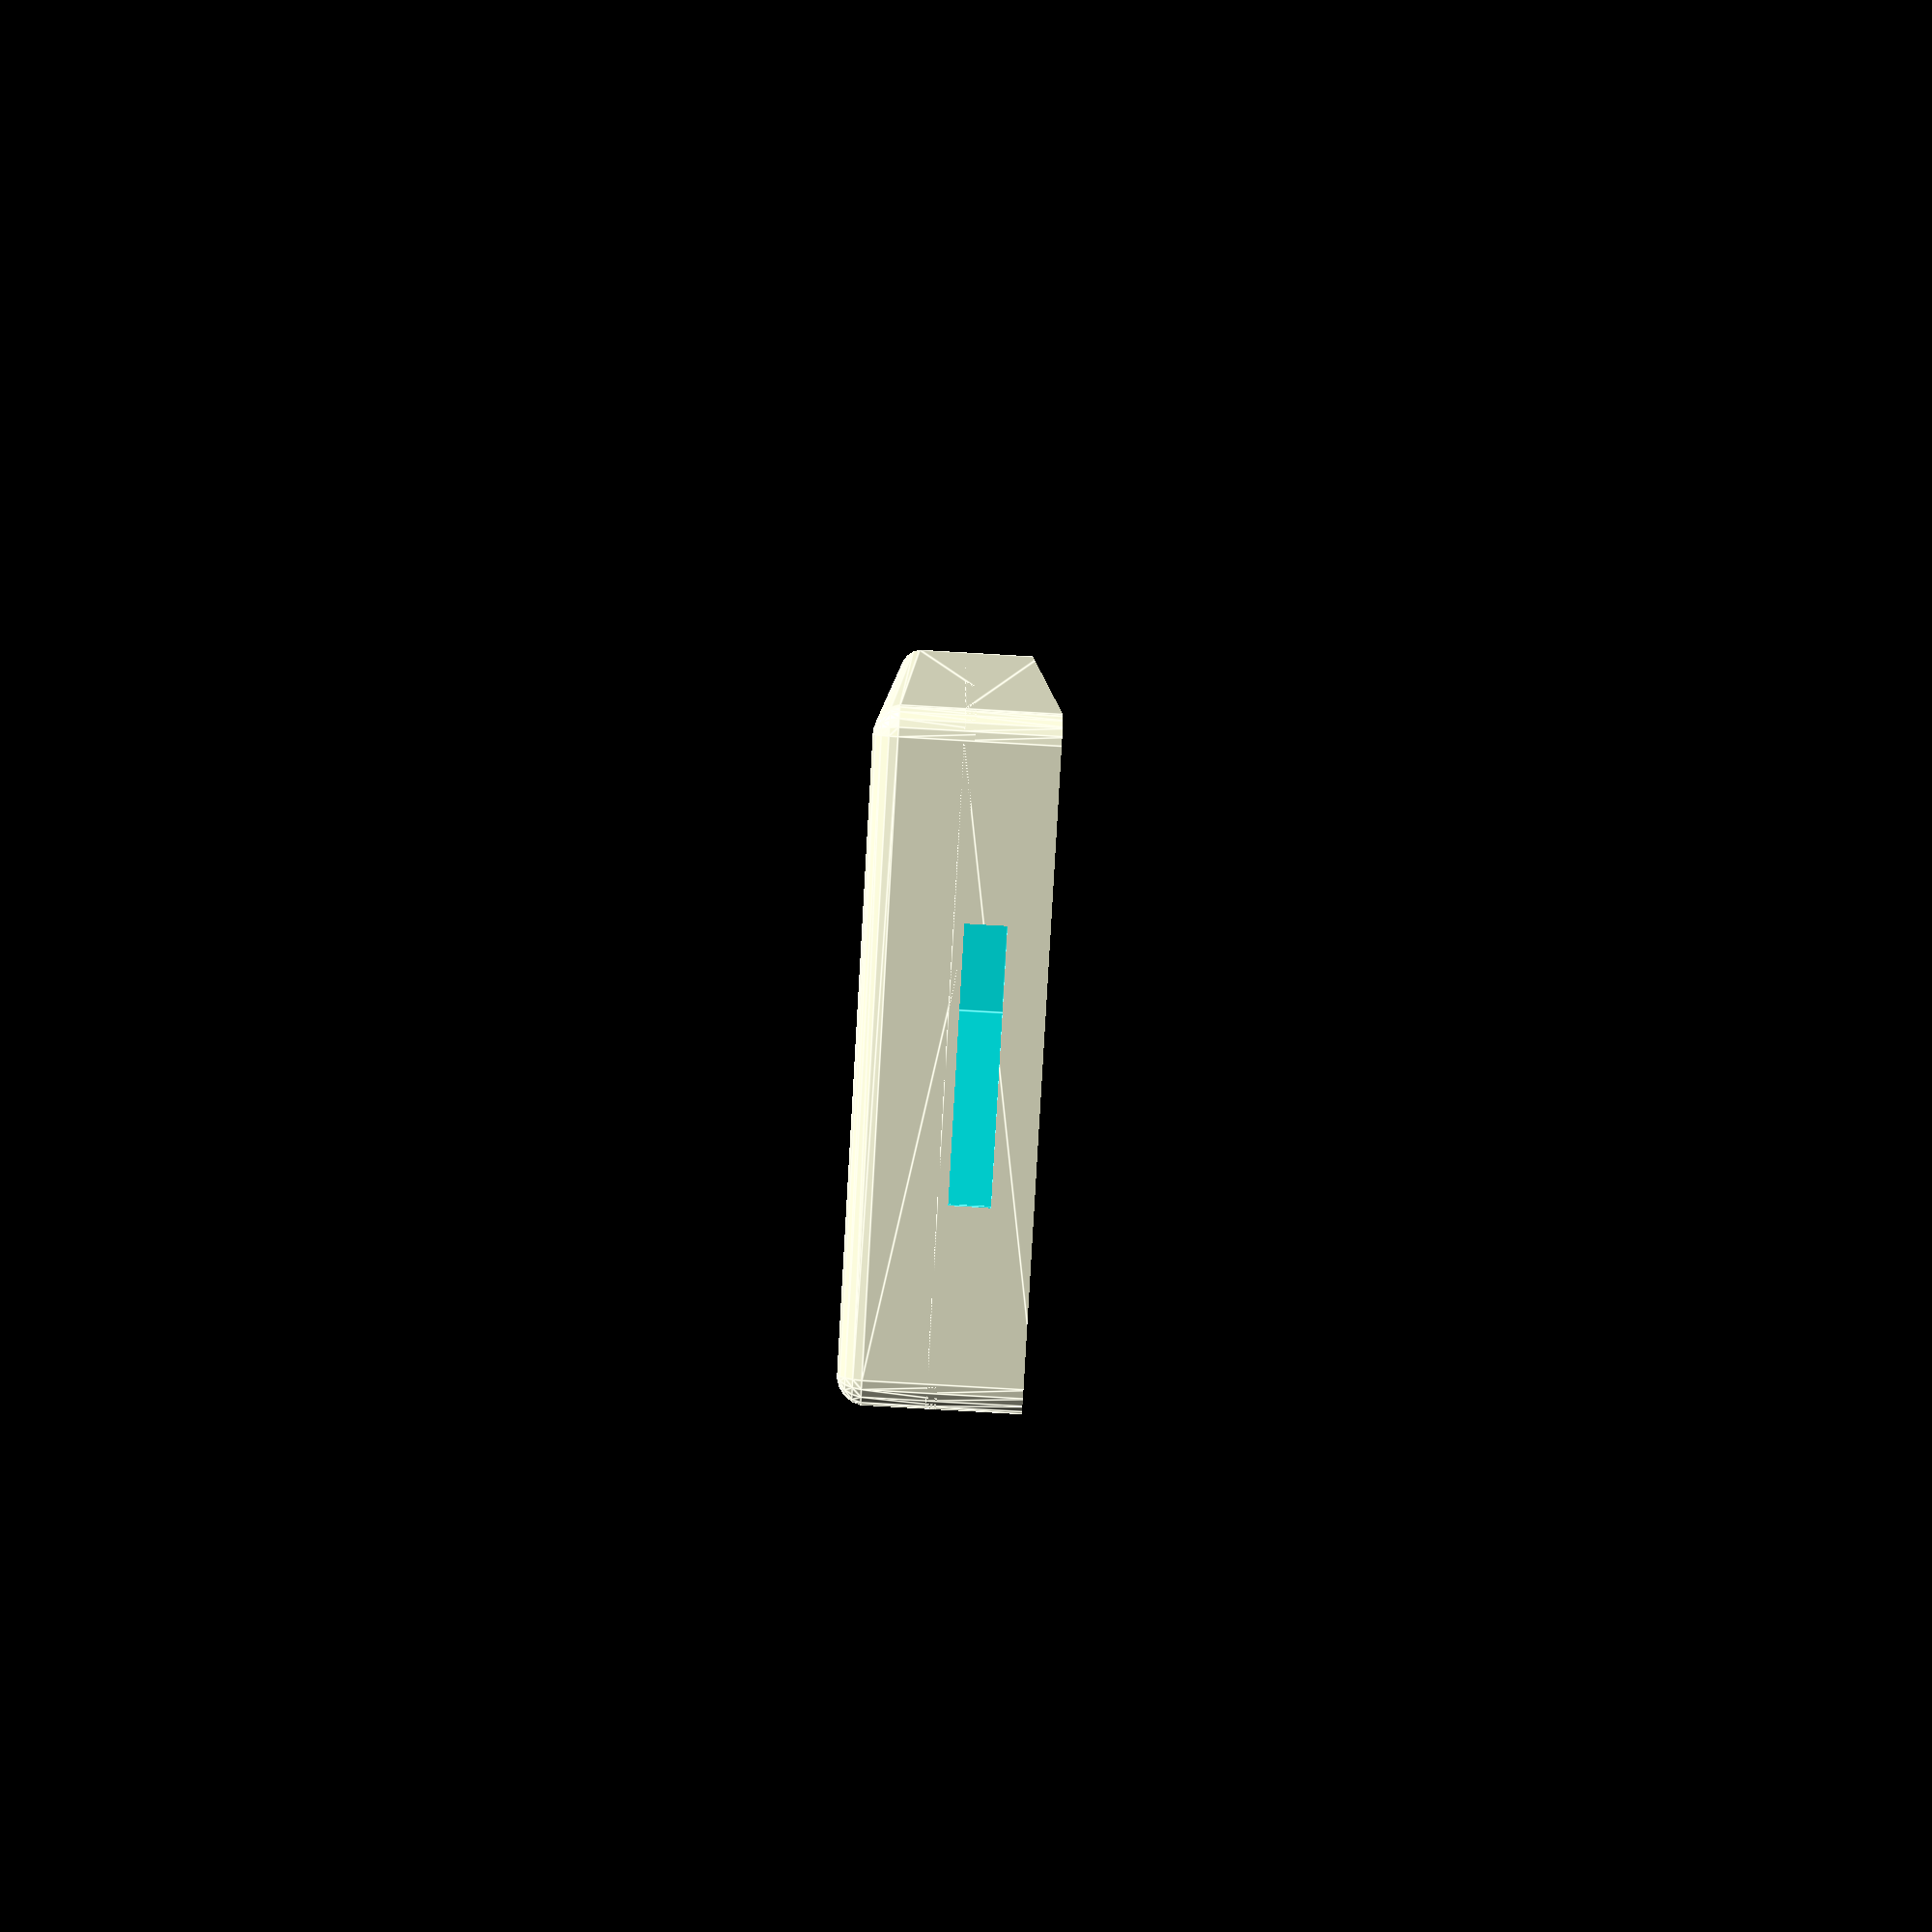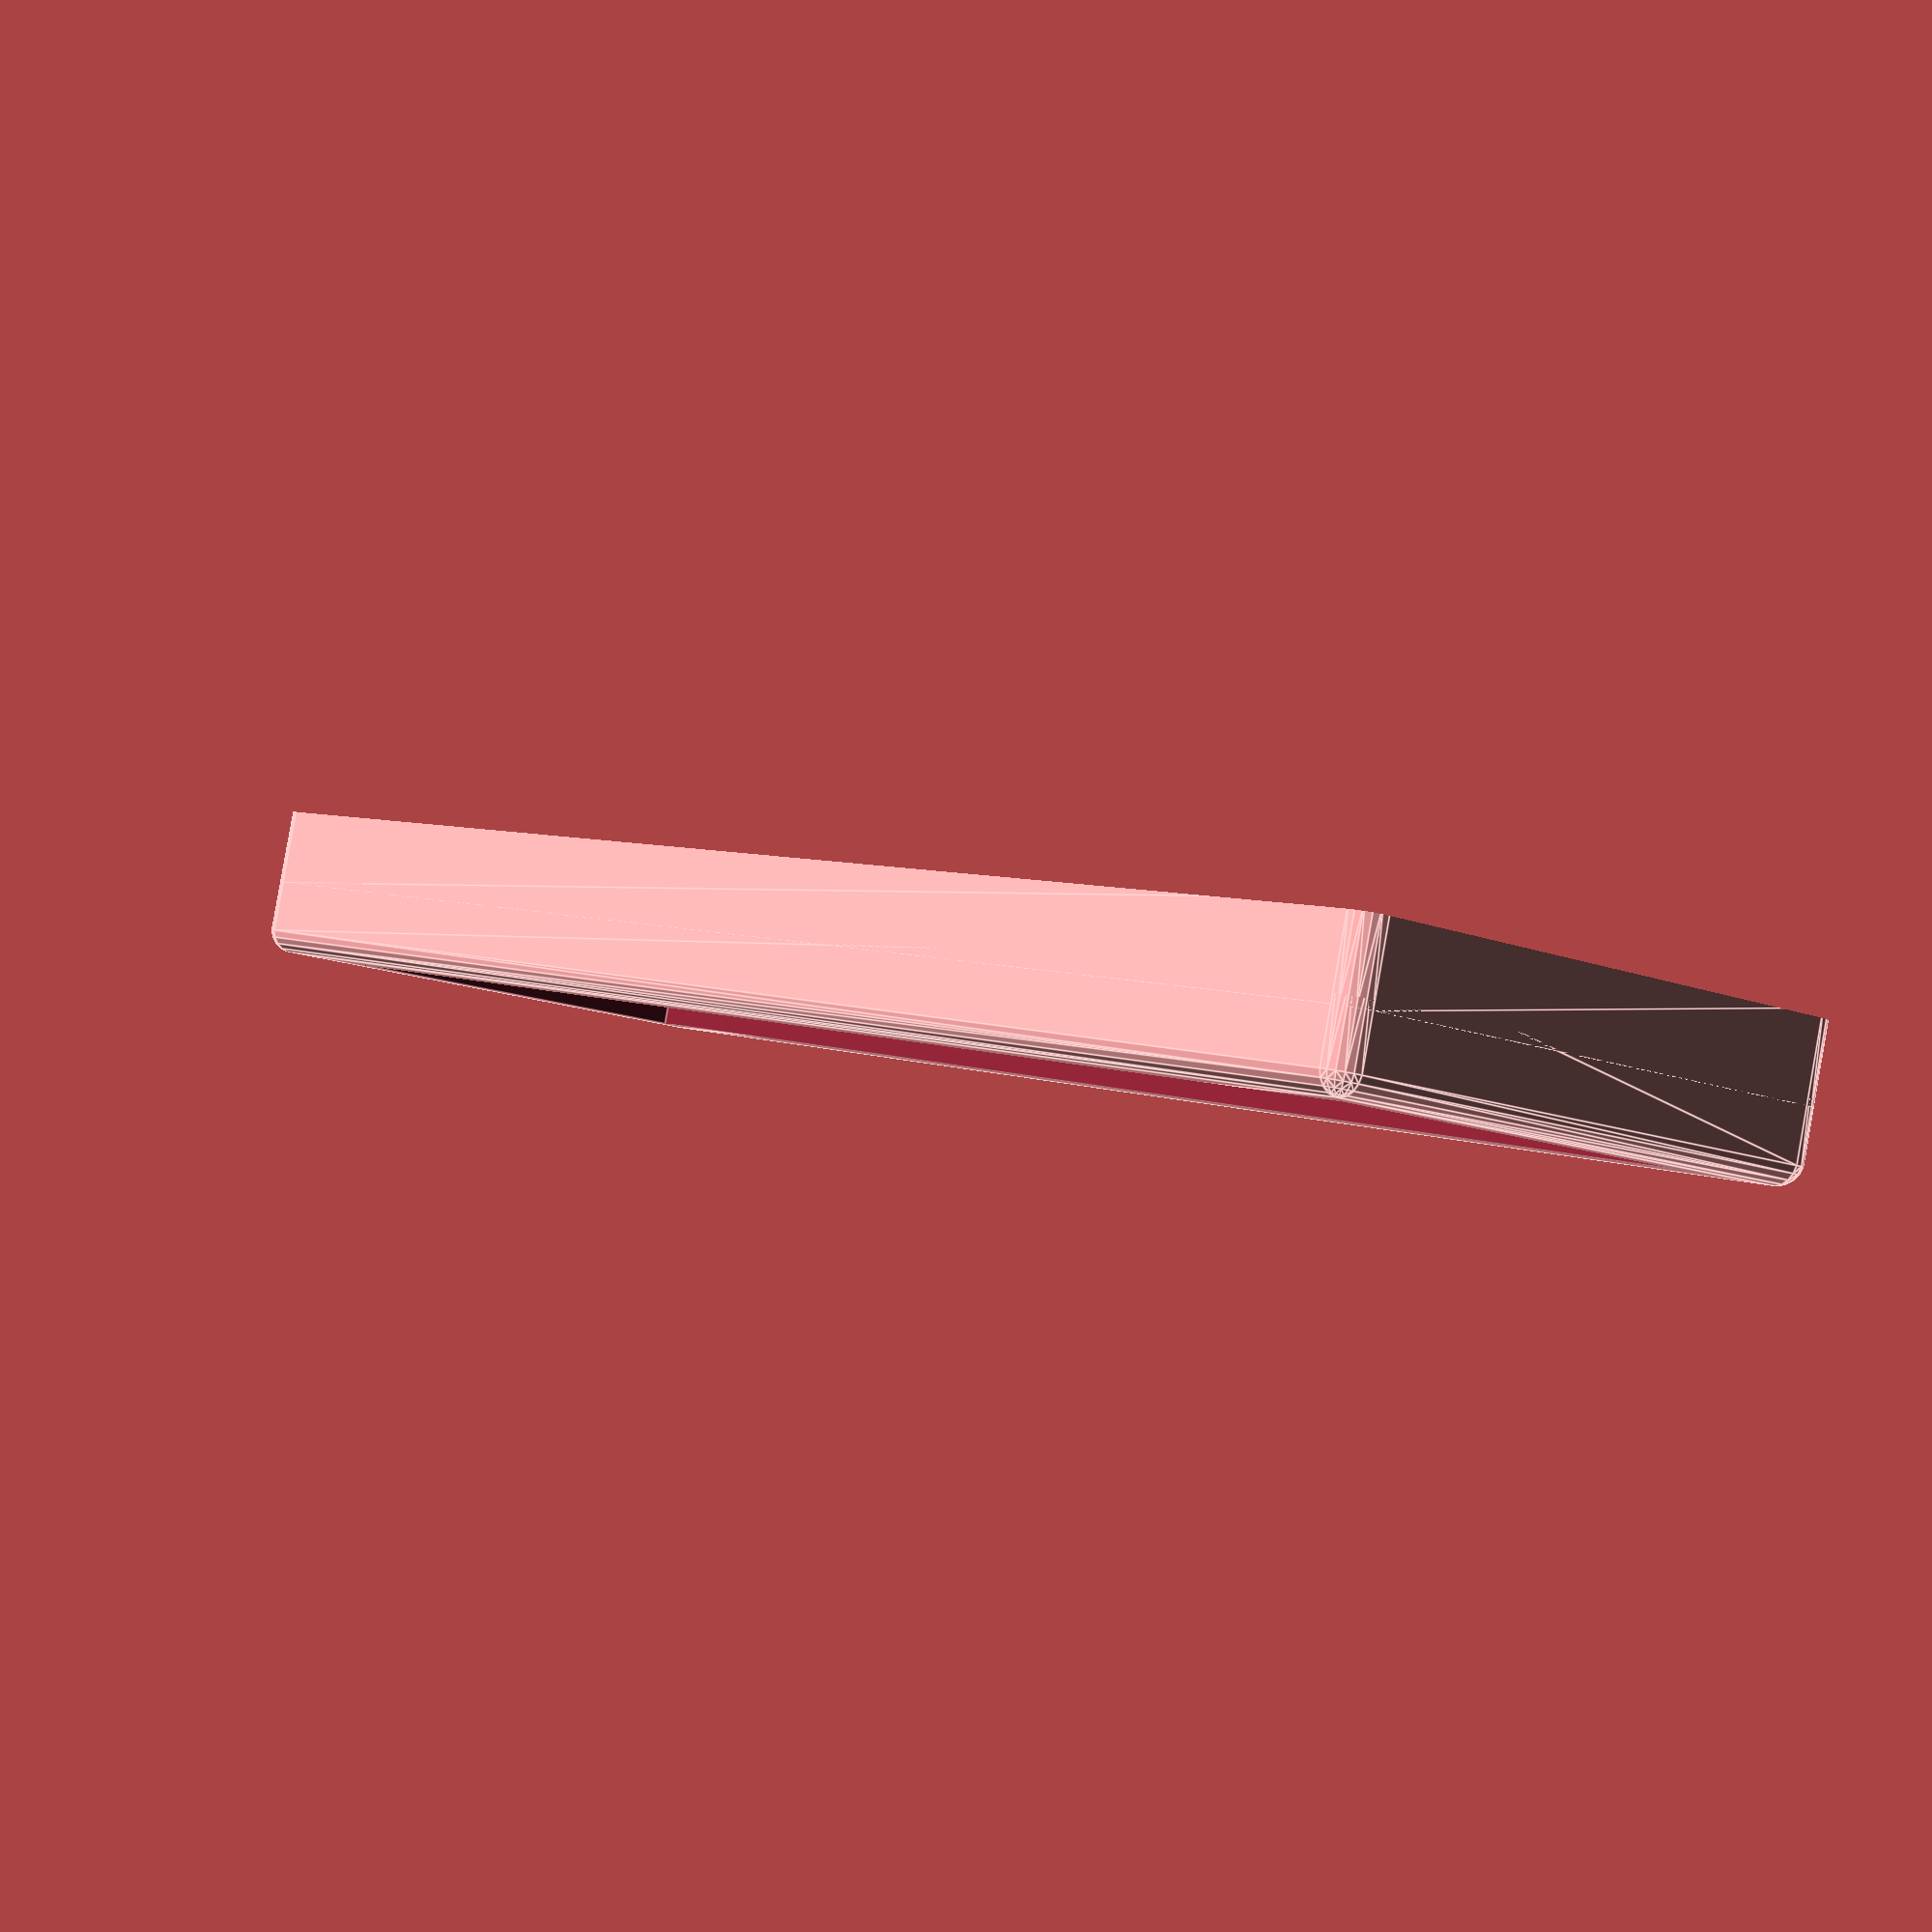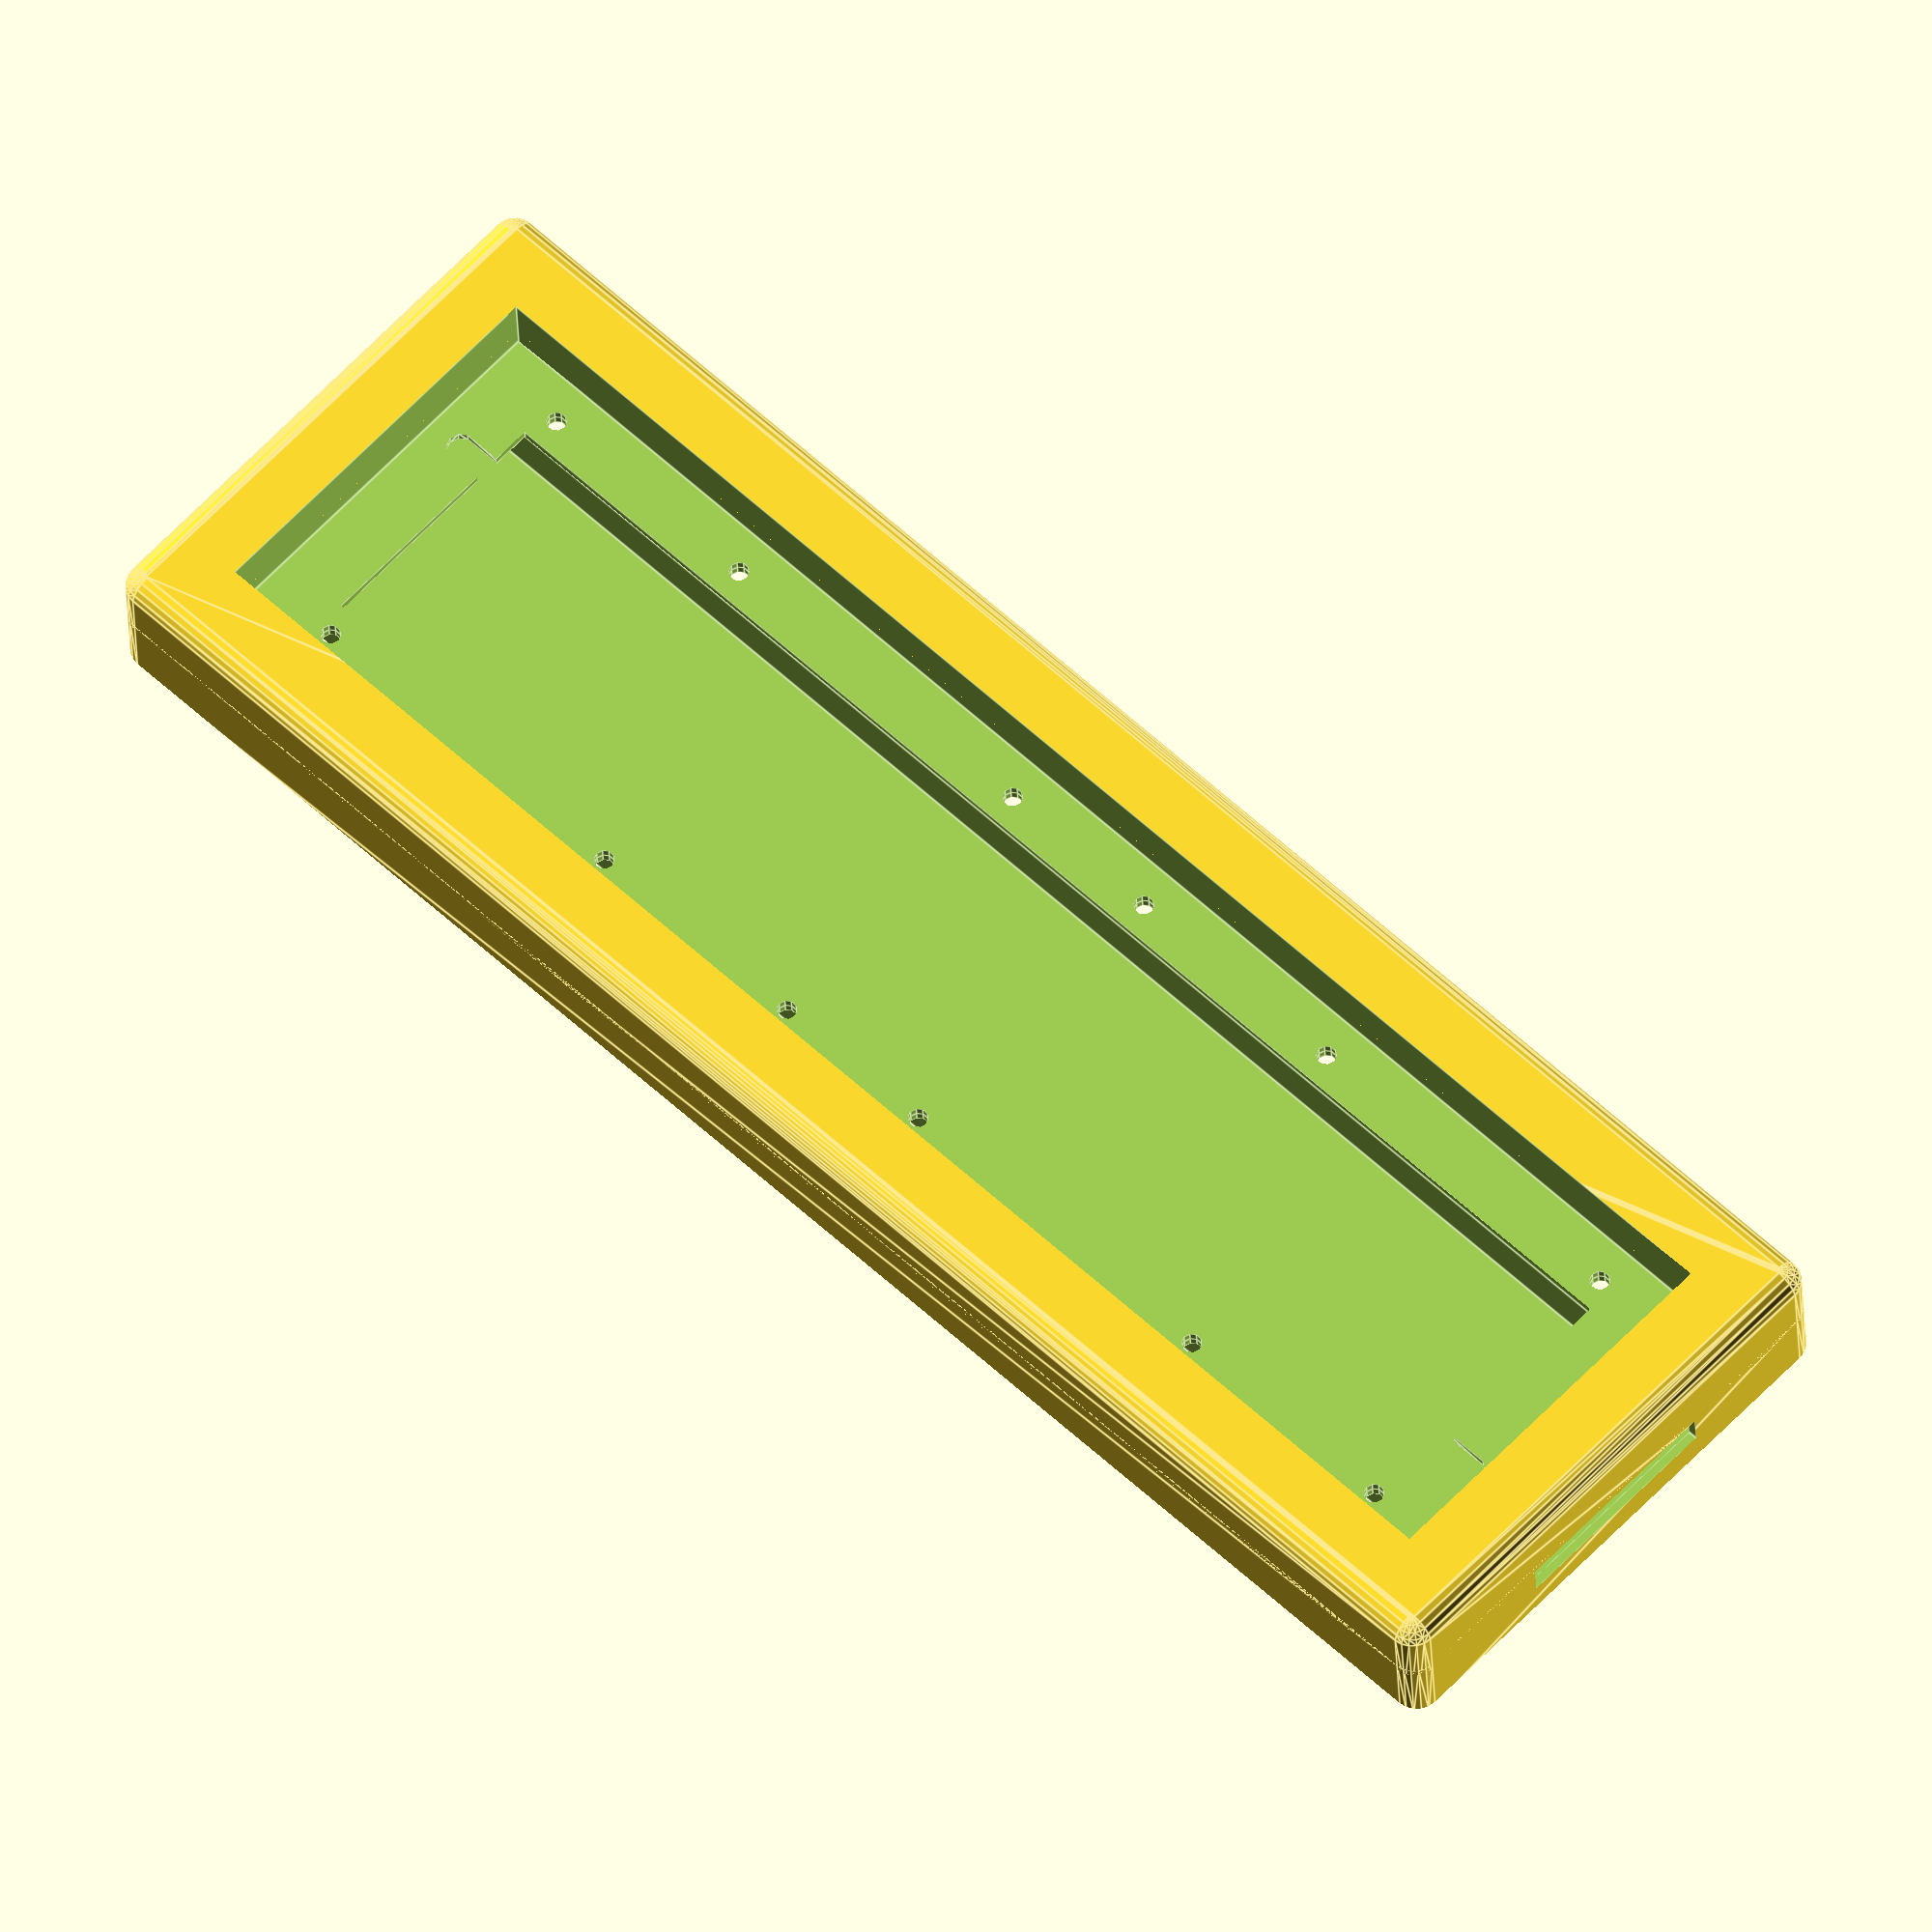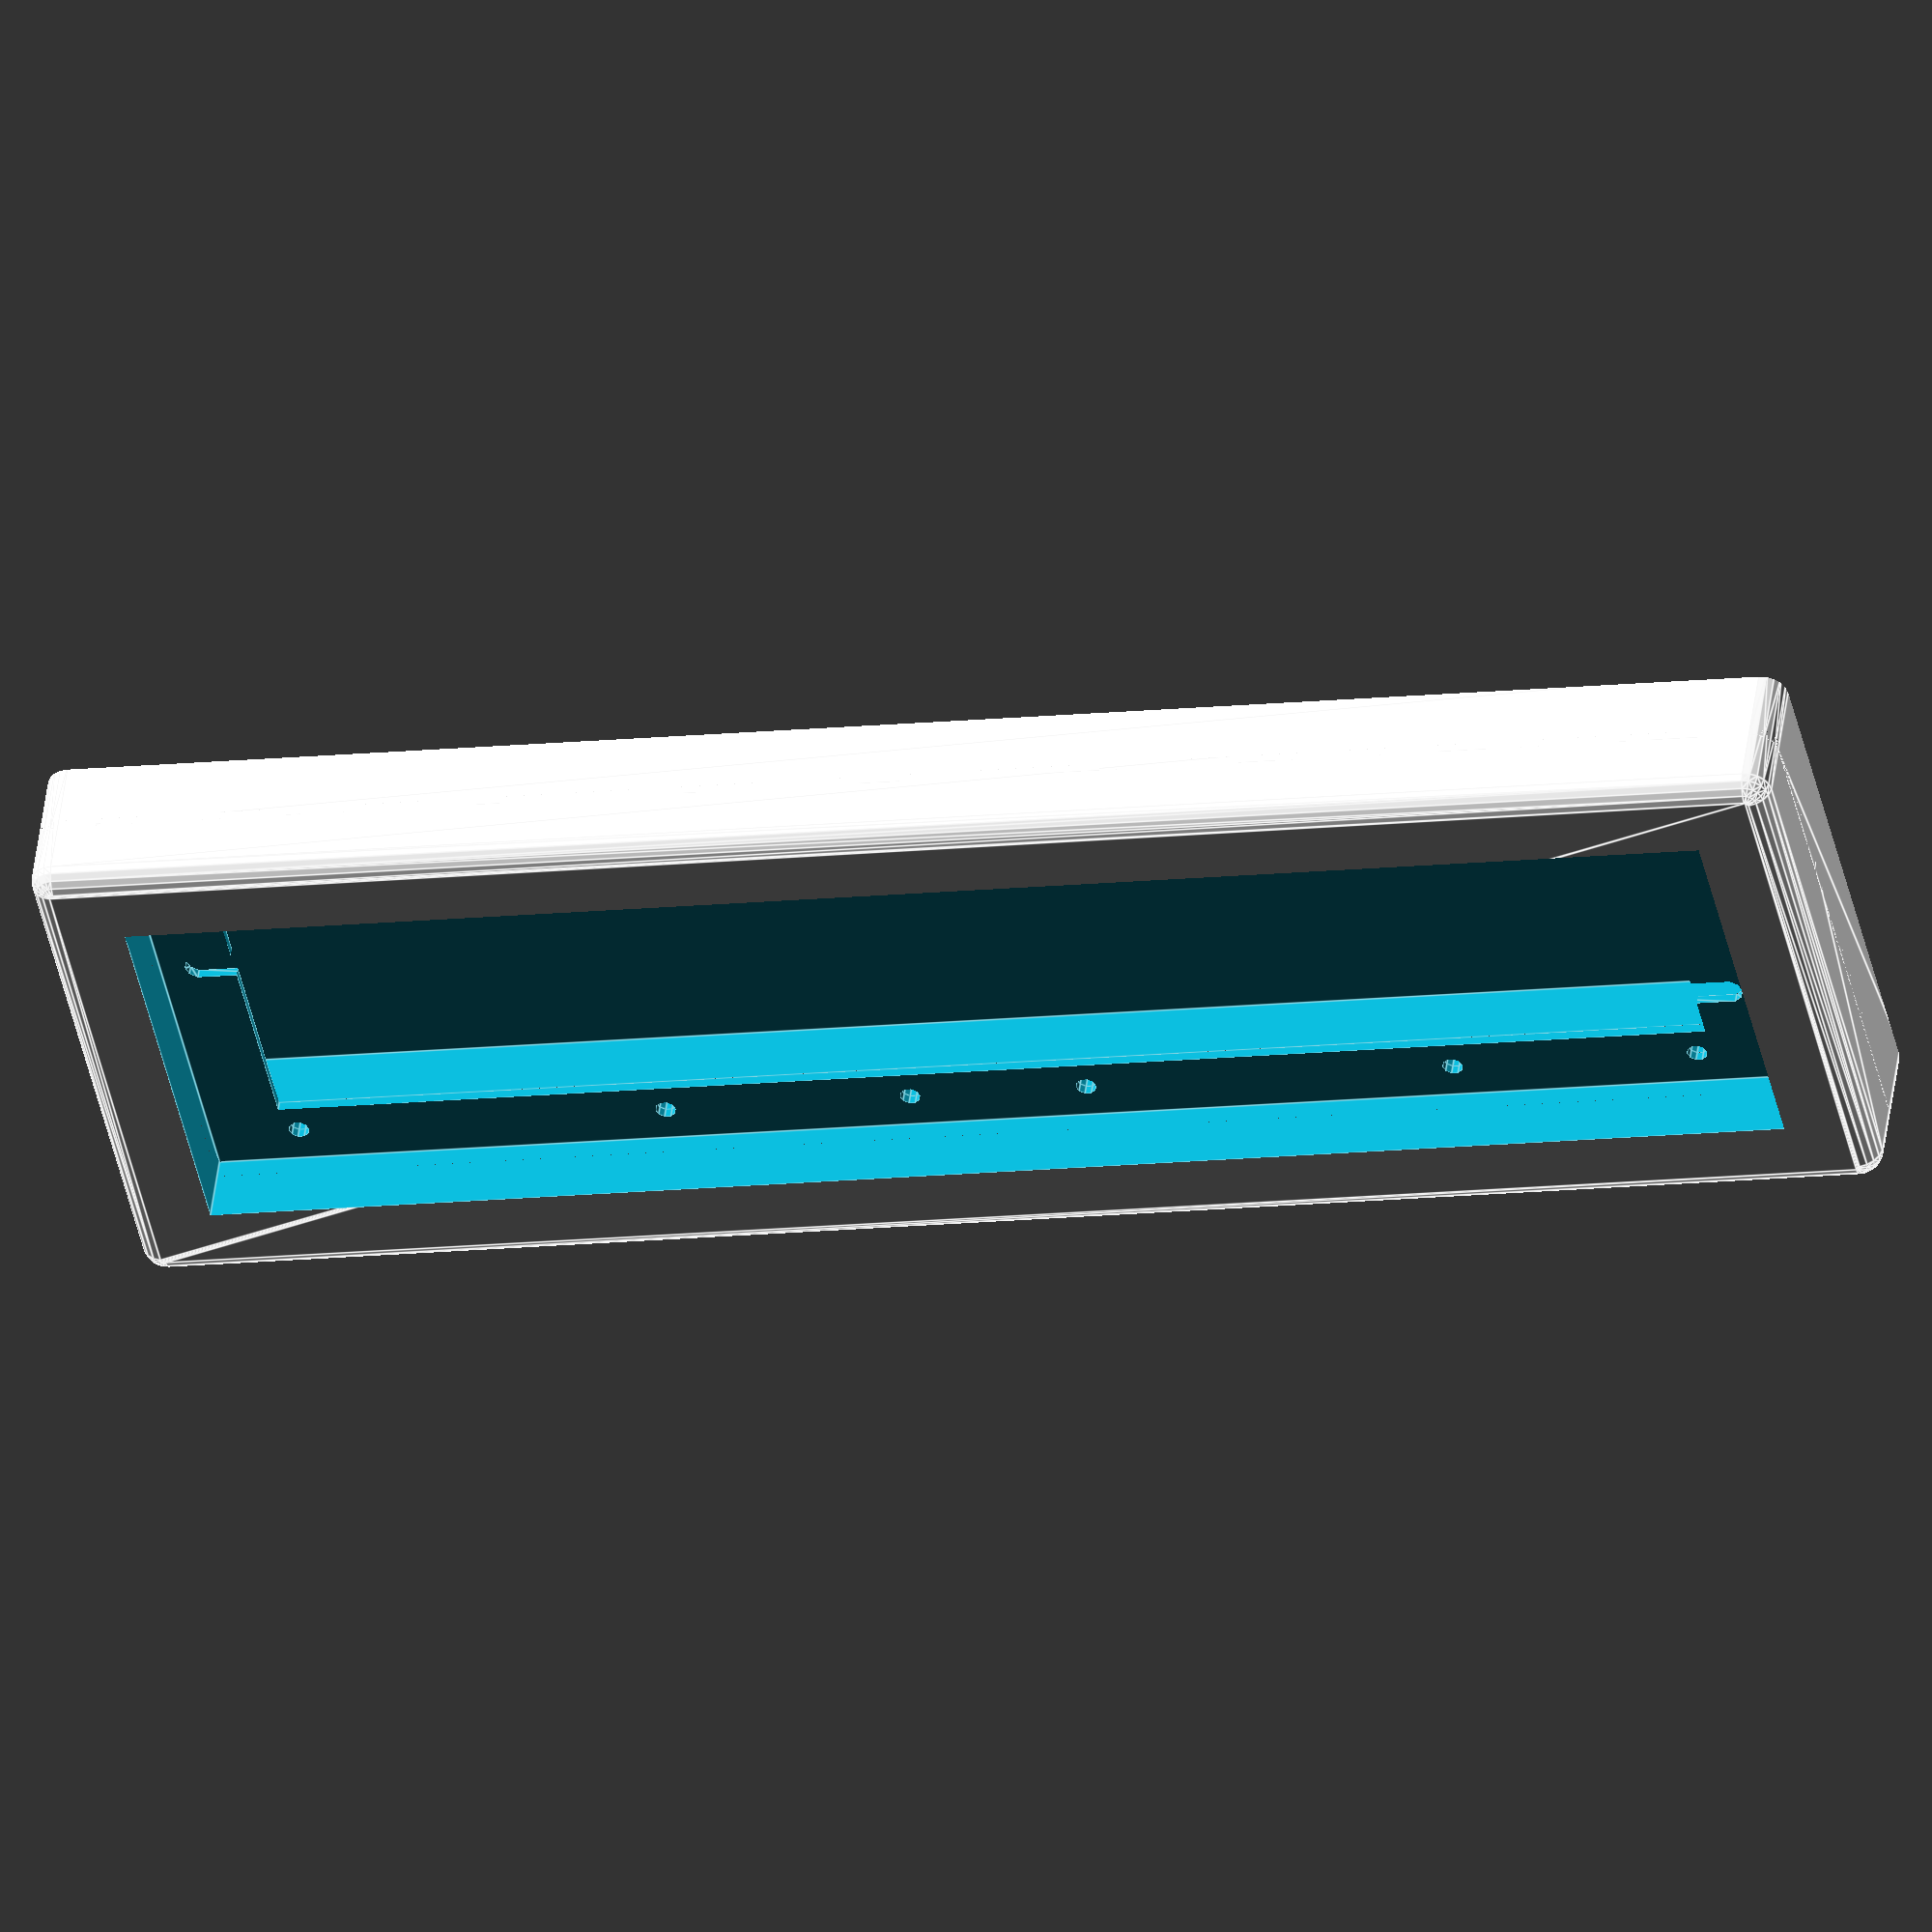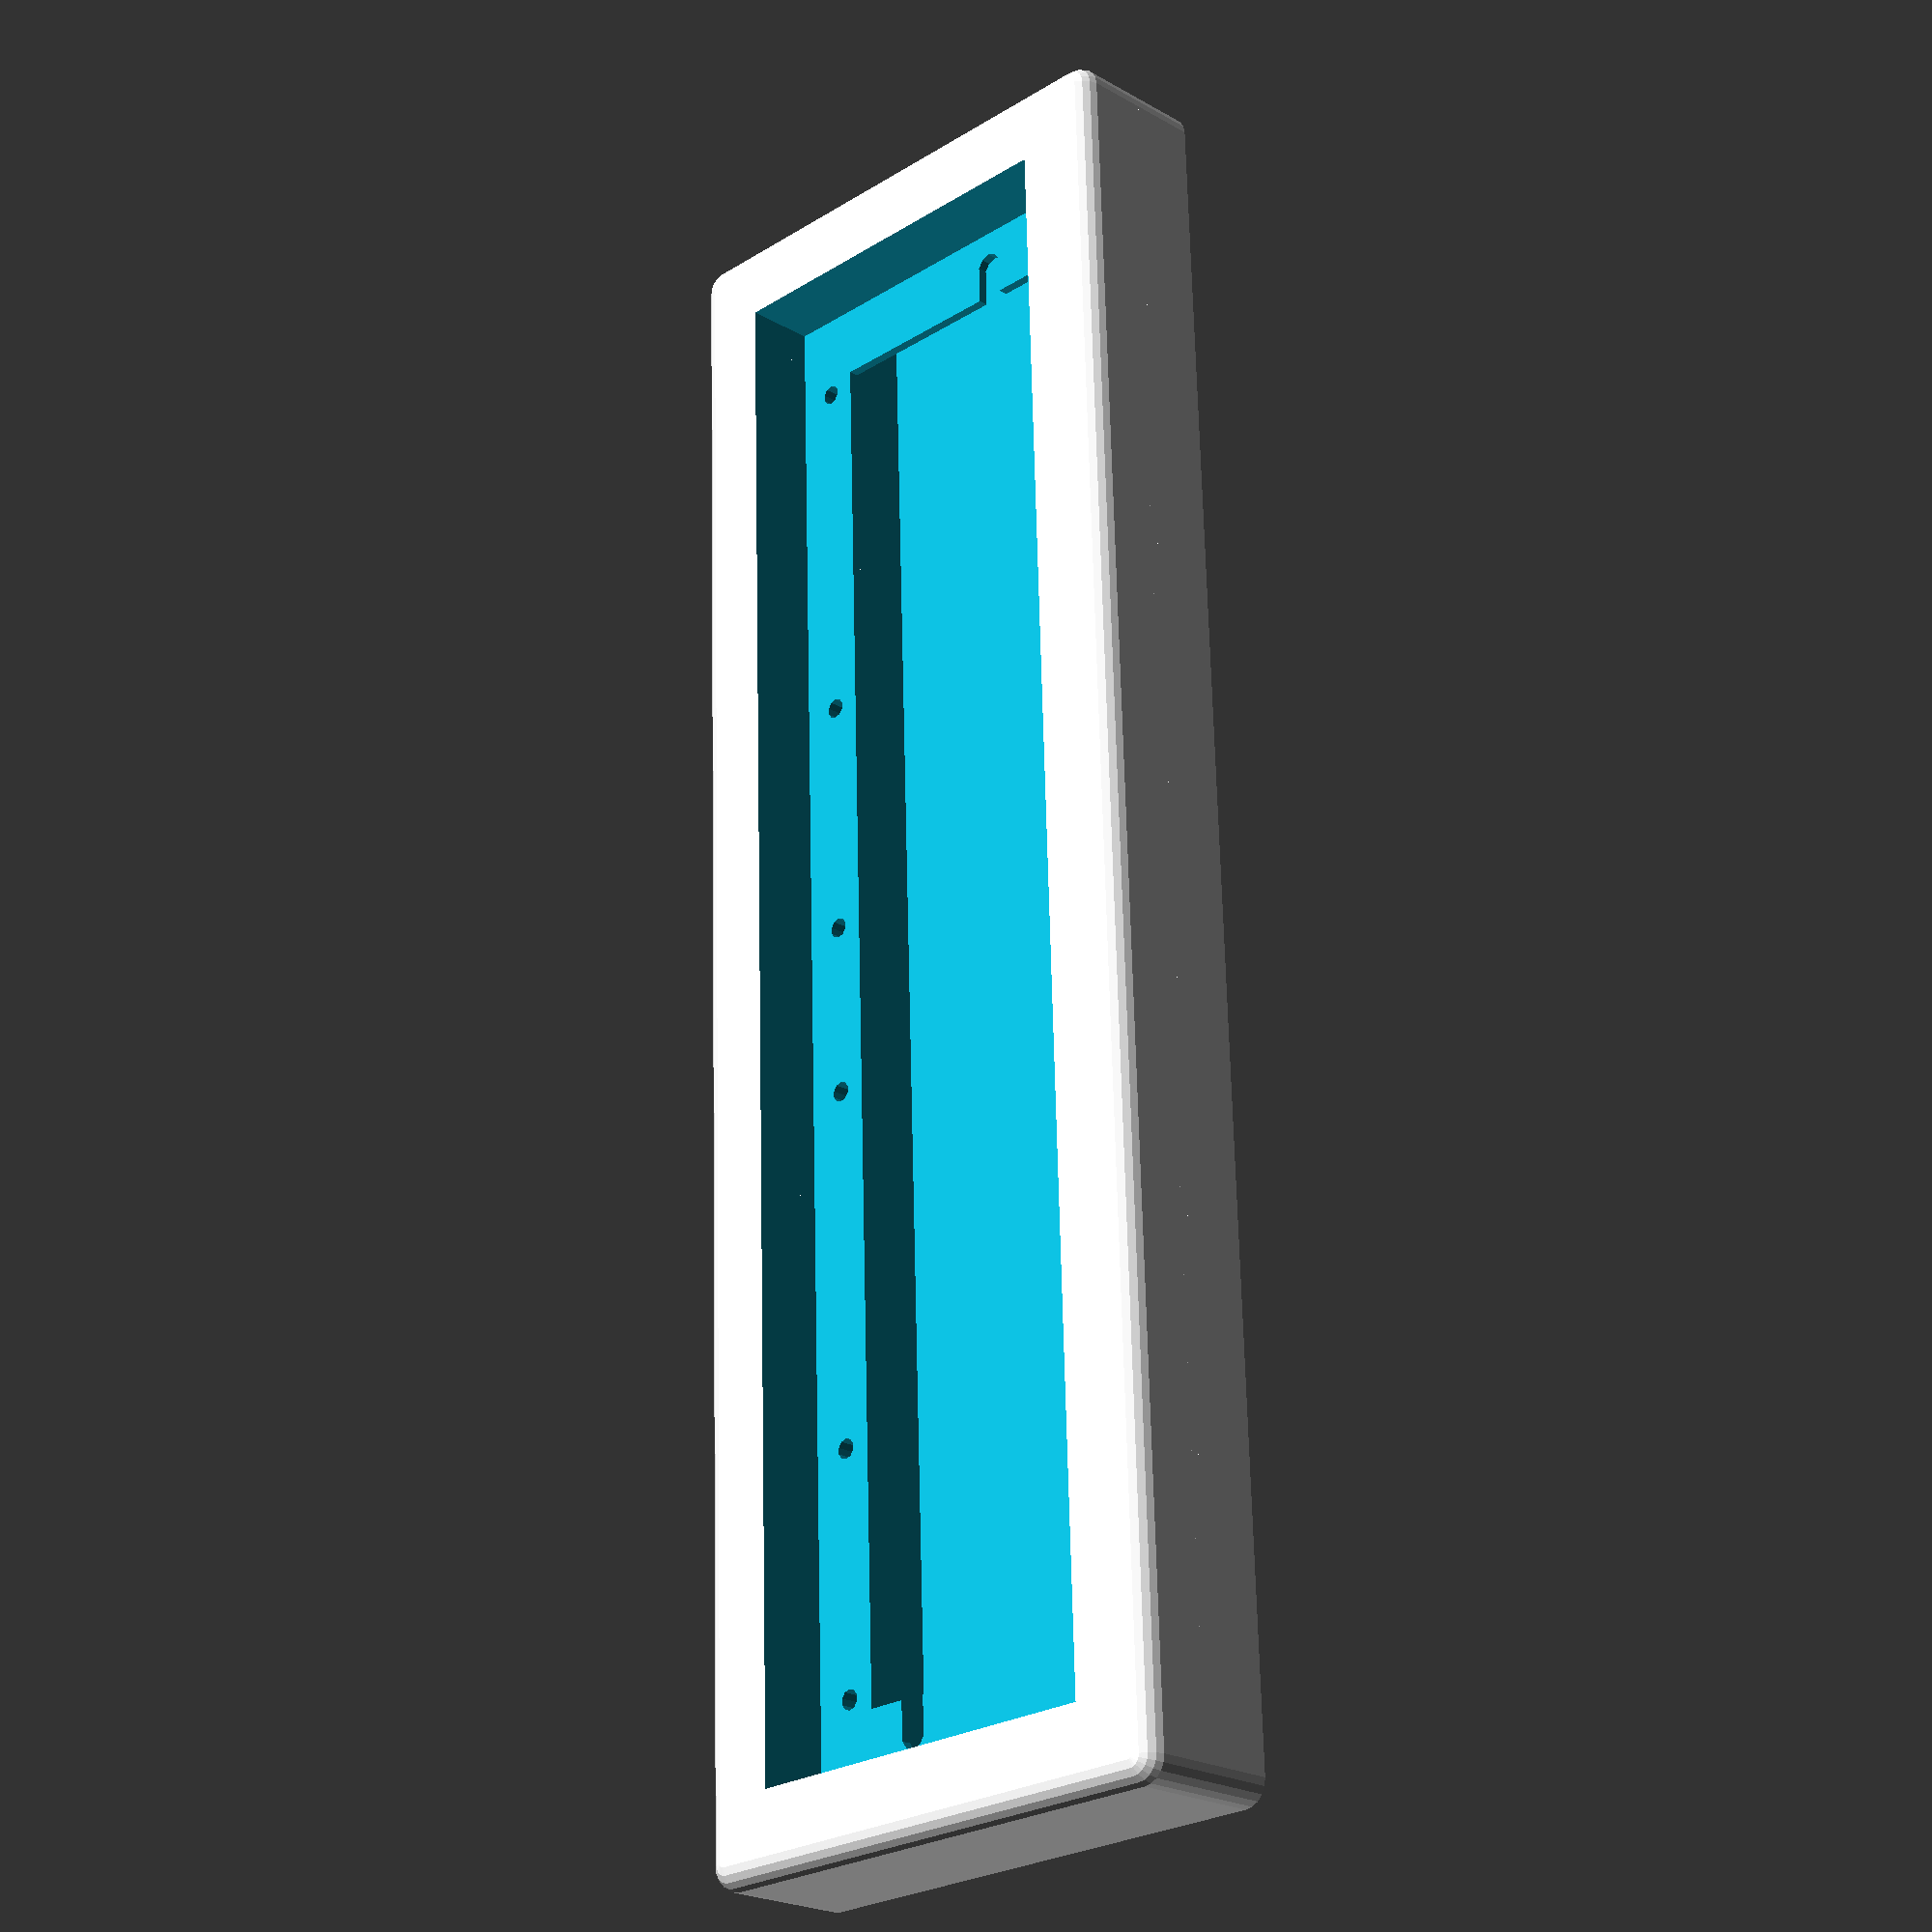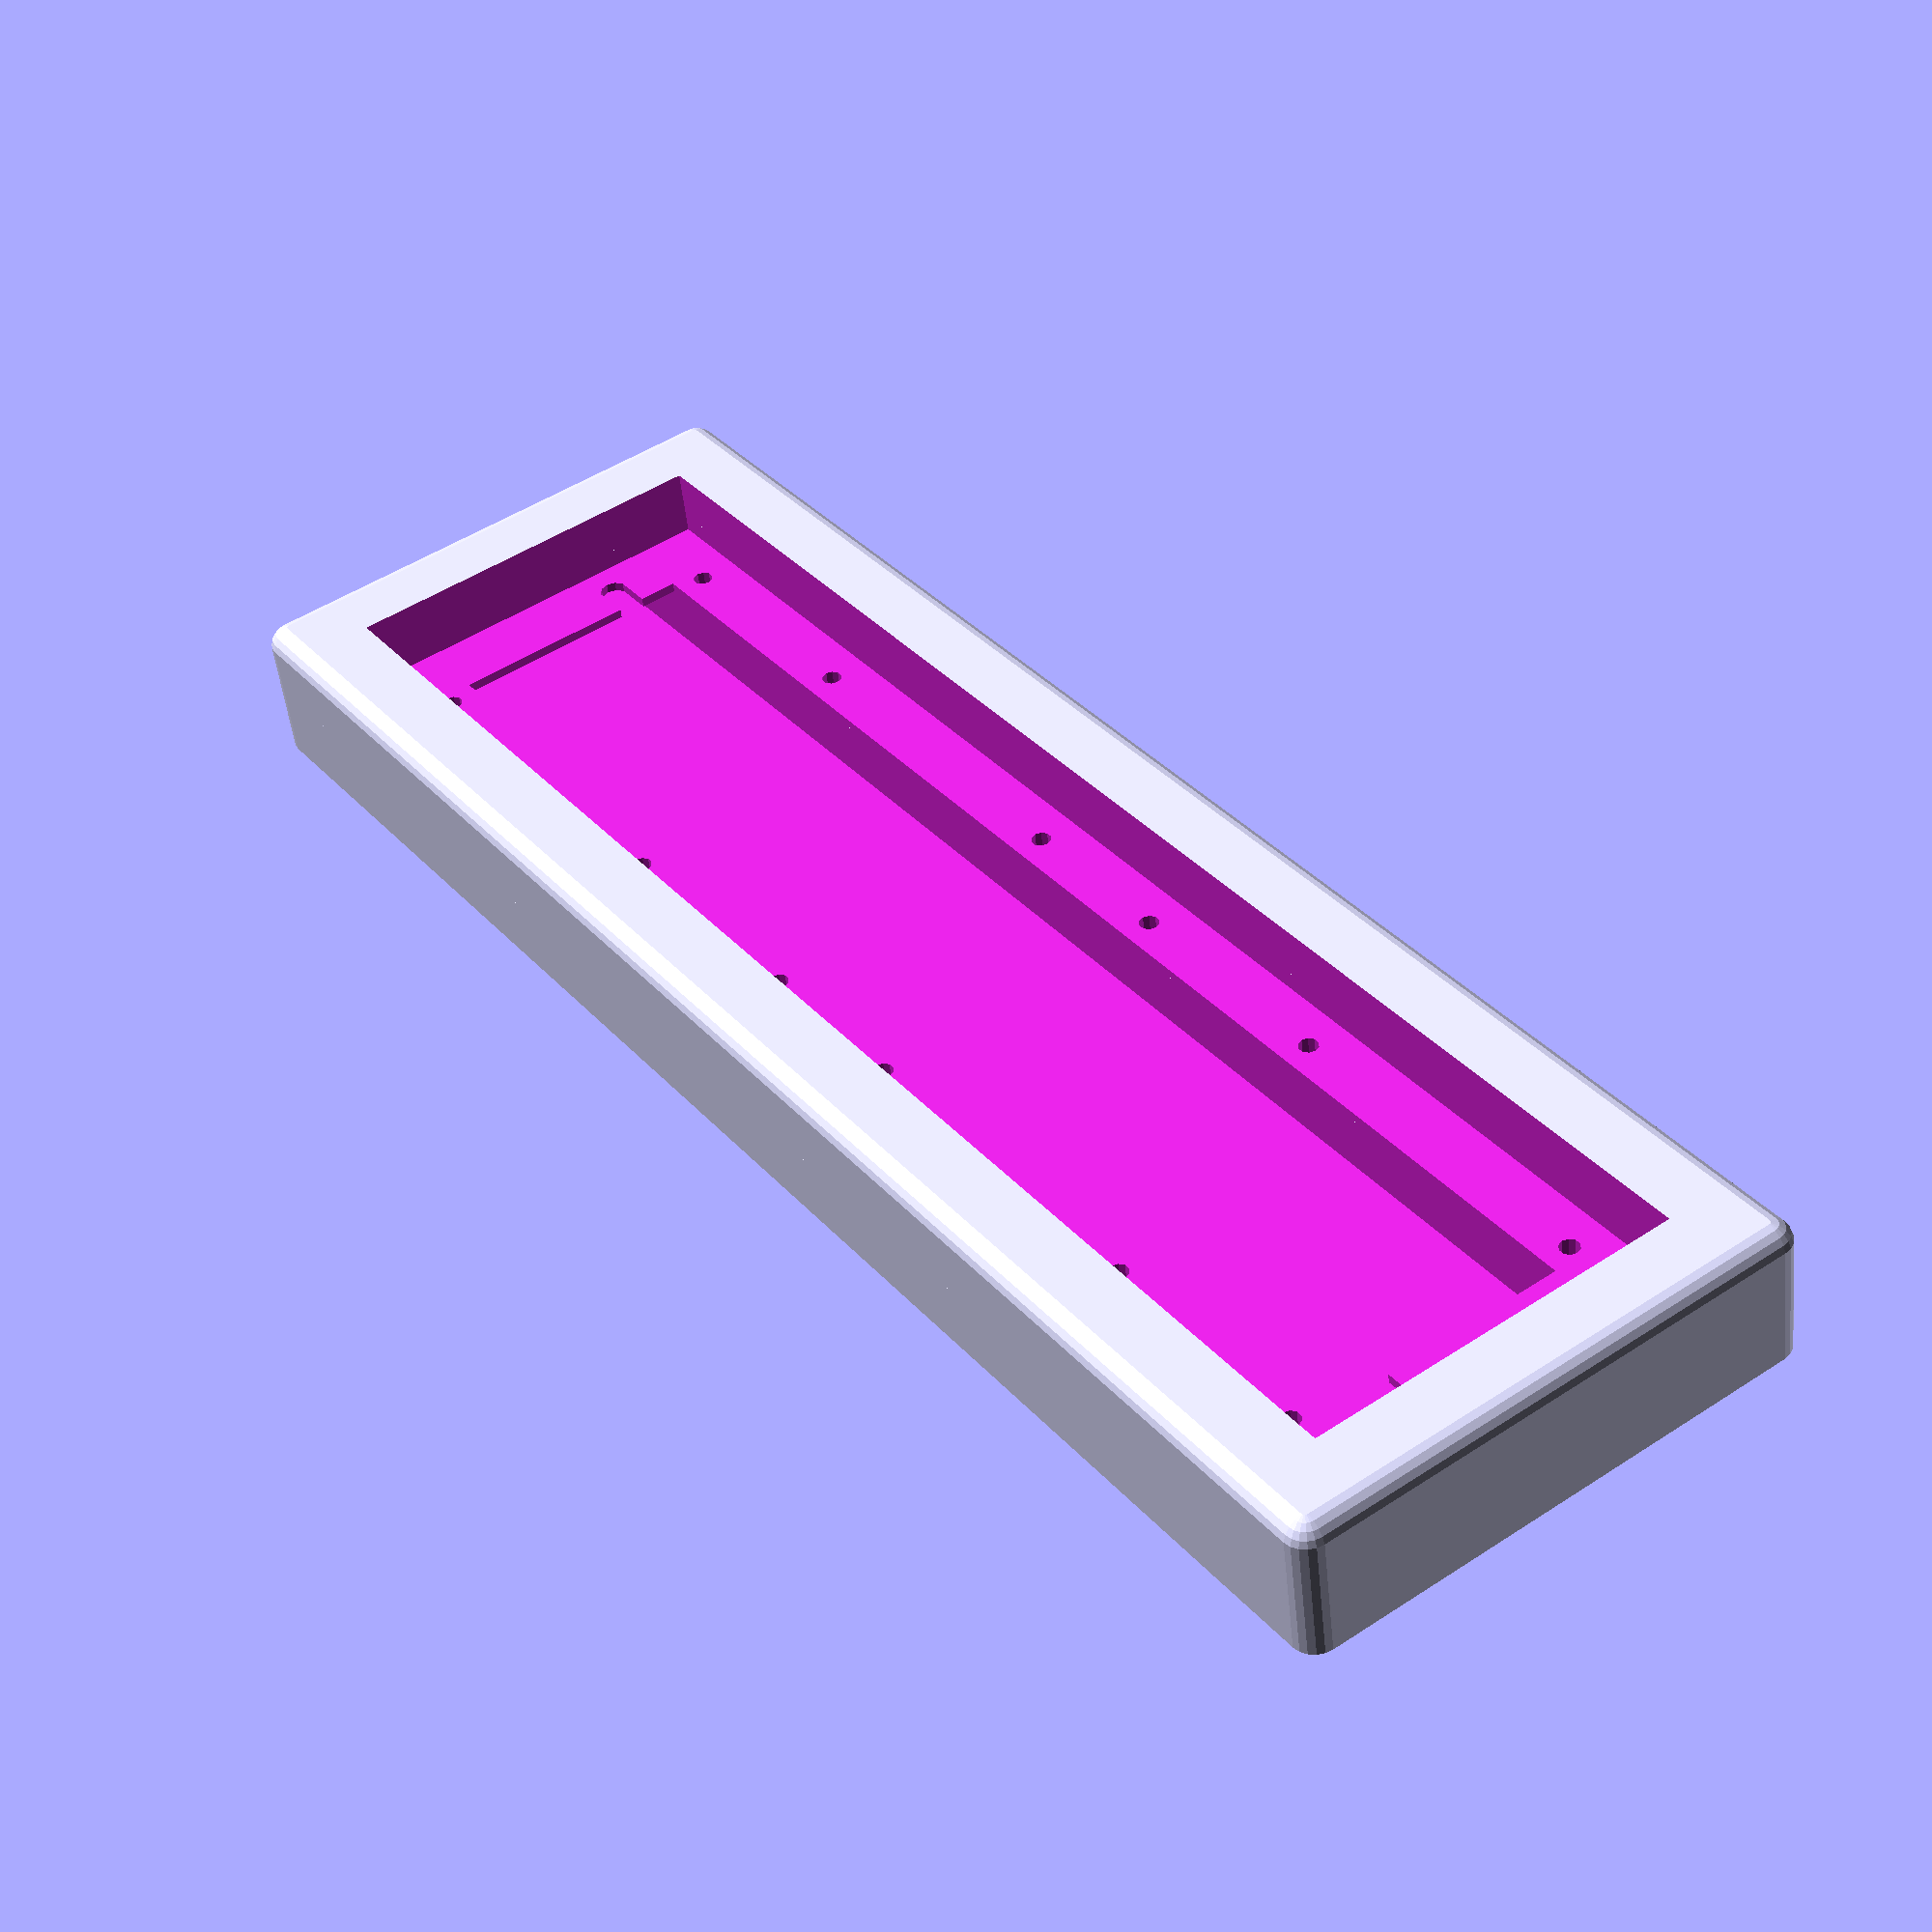
<openscad>
/* [General] */
// Thickness of all thin walls.
wallThickness = 2;

// Width of the bezel around the displays.
bezelWidth = [17,17];

// Radius of the exterior bevel.
bevelRadius = 5;
 
/* [Displays] */
// Dimensions of one display module.
displayDimsRaw = [160, 80, 14.6];

// Extra wiggle room around the display.
displayWiggleRoom = [1, 1, 0];

// Display module layout.
displayLayout=[2,1];
 
// Width of the flange on the left and right side of the displays.
displaySideMountWidth = 15;

/* [Electronics] */
// Height of cavity for electronic components.
circuitHeight = 53;

// Depth of the electronics compartment.
circuitDepth = 12;

// For layouts with multiple rows of displays, the position of the cable passthrough from the display edge.
cablePassthroughPos = 100;

// For layouts with multiple rows of displays, the width of the cable passthrough.
cablePassthroughWidth = 30;

/* [Hangers] */
// Whether teardrop hangers should be added for hanging the display on a wall.
addHangersTop = false;

// Adds hangers for hanging "upside down." Also useful for multi-part printing.
addHangersBottom = false;

// Radius for the top of each hanger.
hangerRadiusTop = 3;

// Radius for the bottom of each hanger.
hangerRadiusBottom = 7;

// How much overhang should be added to grip the nail/screw head when hanging.
hangerLip = 2;

// How thick the hanger lip should be.
hangerLipThickness = 2; // .1

// How deep the hanging hole should extend into the body of the frame.
hangerDepth = 5; // .1

// Height of each hanger.
hangerHeight = 15;

/* [Port Cutout] */
// Whether a cutout should be added for power/buttons.
portCutout = true;

// Whether the port cutout should be an inset cutout in the back of the frame.
portCutoutInset = false;
portCutoutSmall = !portCutoutInset;

// If portCutoutInset is enabled, how far from the edge of the frame the controller should be positioned.
portCutoutInsetDepth = 55;

// Dimensions of the power/button cutout on the side of the unit.
portCutoutDims = [46,7];

// Height of the port cutout from the bottom of the electronics compartment.
portCutoutHeightFromBase = 5; // .1

/* [Display Mounting] */
// Radius for display screw holes.
screwHoleRadius = 2.1;

// Positions of screw holes for each display, relative to the display's bottom-left corner.
screwPositions = [
    [17.5, 7.5],
    [92.5, 7.5],
    [142.5, 7.5],
    [17.5, 72.5],
    [67.5, 72.5],
    [142.5, 72.5],
];

// Width of channels for screws.
screwCutoutWidth = 12;

// Radius for display post holes.
postHoleRadius = 3;

// Positions of post holes for each display, relative to the display's bottom-left corner. An optional third value of LEFT, RIGHT, UP, or DOWN (in quotes) may be provided with each vector to indicate a direction to cut a slot.
postPositions = [
    [7.5, 55.5, "RIGHT"],
    [152.5, 24.5, "LEFT"]
];

/* [Controller Mounting] */
// If set, a separate mount should be added for the controller.
addControllerMount = false;

// Height of the controller module.
controllerHeight = 44.5;

// Rear clearance required for the controller module.
controllerStandOff = 10;

// Extra space around controller screw holes.
controllerScrewPadding = 2;

// Positions of controller mounting screws, relative to the controller's bottom-left corner.
controllerScrewPositions = [
    [7.5, 15.5],
    [7.5, 35.5],
    [48, 15.5],
    [48, 35.5]
];

// Radius for controller screw holes.
controllerScrewHoleRadius = 1.5;

/* [Multi-Part Printing] */
// If set, cut the model in half to be printed in two parts.
sliceInHalf = false;

// If sliceInHalf is set, how much the two halves should overlap.
topHalfOverhang = 50;

/* [Stand] */
// Whether to generate a stand for the frame, rather than the frame itself.
stand = false;

// The distance the stand should extend out from the frame.zs
standFootWidth = 30;

// How much the stand should elevate the frame.
standElevation = 10;

// How thick the stand should be.
standThickness = 20;

// Radius for stand outer edge rounding.
standOuterRadius = 2;

// How much extra wiggle room should be added to accomodate the frame.
standWiggleRoom = .5; // .1

/* [Miscellaneous] */
epsilon = .1;

$fn = $preview ? 20 : 70;

function hadamard(v1, v2) = 
    [v1.x*v2.x, v1.y*v2.y, v1.z*v2.z];

displayDims = displayDimsRaw + hadamard([1,1,0], displayWiggleRoom);
displayVolume = hadamard([displayLayout.x, displayLayout.y, 1], displayDims);

displayTopBottomMountWidth = (displayDims.y - circuitHeight)/2;

bezelSize = [bezelWidth.x, bezelWidth.y, 0];


frontDims = displayVolume
    + [0,0,1]*wallThickness
    + 2 * bezelSize;
    
backDims = hadamard([1,1,0], displayVolume)
    + [0,0,1]*circuitDepth
    + [0,0,1]*wallThickness
    + 2 * bezelSize;
    
fullFrameDims = [
    backDims.x,
    backDims.y,
    frontDims.z + backDims.z
];

function str_to_dir(dirName) =
    (dirName == "LEFT") ? [-1, 0, 0] : 
    (dirName == "RIGHT") ? [1, 0, 0] :
    (dirName == "UP") ? [0, 1, 0] :
    (dirName == "DOWN") ? [0, -1, 0]
    : [0,0,0];

module mounting_holes() { 
    for(disX = [0:displayLayout.x-1]) {
        for(disY = [0:displayLayout.y-1]) {
            displayOffset = [displayDims.x * disX, displayDims.y * disY, 0]
                + hadamard([.5, .5, 0], displayWiggleRoom);
            
            translate(displayOffset) {
                for(pos = screwPositions) {
                    translate([pos.x, pos.y, -epsilon])
                    cylinder(h=wallThickness + 2*epsilon, r=screwHoleRadius, $fn=10);
                }
                
                for(pos = postPositions) {
                    translate([pos.x, pos.y, -epsilon])
                    hull() {
                        cylinder(h=wallThickness + 2*epsilon, r=postHoleRadius, $fn=10);
                        dirName = pos.z;
                        
                        slotSize = (dirName == "LEFT" || dirName == "RIGHT")
                            ? displaySideMountWidth
                            : displayTopBottomMountWidth;
                        
                        cylinderCutDirection = str_to_dir(pos.z);
                        translate(cylinderCutDirection * slotSize)
                        cylinder(h=wallThickness + 2*epsilon, r=postHoleRadius, $fn=10);
                    }
                }
            }
        }
    }
}


module beveled_box(dims, radius, bevelTopEdges) {
    topZ = bevelTopEdges ? 1 : 2.5;
    sphereOffsets = [
        [0,0,topZ],
        [0,1,topZ],
        [1,0,topZ],
        [1,1,topZ],
        [0,0,-1.5],
        [0,1,-1.5],
        [1,0,-1.5],
        [1,1,-1.5]
    ];
    
    radiusOffset = radius*[1,1,1];
    dimsOffset = dims - 2*radiusOffset;
    
    intersection() {
        hull() {
            for(o = sphereOffsets) {
            translate(radiusOffset + hadamard(o, dimsOffset))
                sphere(radius);
            }
        };
        
        cube(dims);
    }
}

    
module cable_passthroughs(xPos, zDepth, inner)
{     
    if(displayLayout.y > 1) {
        for(iDisplay = [1 : displayLayout.y - 1]) {
            passthroughDims = [
                cablePassthroughWidth + (inner ? 0 : 2*wallThickness),
                displayDims.y - circuitHeight,
                zDepth + (inner ? -wallThickness : 0)
            ];
            
            offsetForPassthrough = [
                bezelWidth.x + xPos + (inner ? 0 : -wallThickness),
                bezelWidth.y + iDisplay * displayDims.y - .5*passthroughDims.y,
                (inner ? wallThickness : 0)
            ];
            
            translate(offsetForPassthrough)
            cube(passthroughDims);
        }    
    }
}

module front() {
    displayOffset = [bezelWidth.x,bezelWidth.y,wallThickness];
    
    //backCutoutDims = hadamard([1,1,0],displayVolume) - [2,2,0]*displayMountWidth + [0,0,wallThickness] + [0,0,2*epsilon];
    
    backCutoutDims = [
        displayVolume.x - 2*displaySideMountWidth,
        circuitHeight,
        wallThickness + 2*epsilon
    ];
    
    backCutoutOffset = [
        .5 * frontDims.x - .5 * backCutoutDims.x,
        bezelWidth.y + .5 * displayDims.y - .5 * backCutoutDims.y,
        0
    ];
    
    intersection() {
        difference() {
            beveled_box(frontDims, bevelRadius, true);
            
            translate(displayOffset)
            cube(displayVolume);
            
            for(iDisplay = [0 : displayLayout.y - 1]) {
                translate([0,iDisplay * displayDims.y, 0])
                translate(backCutoutOffset)
                translate([0,0,-epsilon])
                    cube(backCutoutDims);
            }
            
            translate(displayOffset)
            translate([0,0,-wallThickness])
            mounting_holes();
            
            translate([0,0,-wallThickness])
            cable_passthroughs(cablePassthroughPos, frontDims.z, true);
        }
        
        
        
        if(sliceInHalf) {
            overhangHull1 = [
                .5*frontDims.x + .5*topHalfOverhang,
                .5*frontDims.y,
                frontDims.z
            ];
            
            overhangHull2 = [
                .5*frontDims.x - .5*topHalfOverhang,
                .5*frontDims.y,
                frontDims.z
            ];
            
            union() {
                cube(overhangHull1);
                
                translate([0,.5*frontDims.y, 0])
                cube(overhangHull2);
            }
        }
    }
}

module back() {
    
    displayOffset = [bezelWidth.x, bezelWidth.y, backDims.z];
    
    circuitCutoutDims = [ 
        backDims.x - 2*wallThickness,
        circuitHeight,
        circuitDepth + epsilon
    ];
    
    offsetToCircuitCutout = [
        wallThickness,
        bezelWidth.y + .5*displayDims.y - .5*circuitHeight,
        wallThickness
    ];
    
    portCutoutDimsRotated = [wallThickness, portCutoutDims.x, portCutoutDims.y];
    offsetToPortCutout = [
        portCutoutInset ? portCutoutInsetDepth : 0,
        bezelWidth.y + .5*displayDims.y - .5*portCutoutDimsRotated.y,
        wallThickness + portCutoutHeightFromBase
    ];
    
    screwBackCutoutDims = [
        displayDims.x * displayLayout.x,
        screwCutoutWidth,
        backDims.z - wallThickness
    ];
    
    offsetToScrewBackCutout1 = [
        bezelWidth.x,
        bezelWidth.y,
        0
    ];
    
    offsetToScrewBackCutout2 = [
        offsetToScrewBackCutout1.x,
        offsetToScrewBackCutout1.y + displayDims.y - screwBackCutoutDims.y,
        offsetToScrewBackCutout1.z
    ];
    
    offsetToControllerStandoff = [
        ((portCutout && portCutoutInset) ? portCutoutInsetDepth : wallThickness),
        bezelWidth.y + .5*displayDims.y - .5*controllerHeight,
        0
    ];
    
    module controller_standoff_shell(inner) {
        hull() {
            screwBoxSize = ((inner ? [0,0,0] : [2,2,1])*wallThickness)
                + [2,2,0]*controllerScrewHoleRadius
                + [2,2,0]*controllerScrewPadding
                + [0,0,1]*controllerStandOff
                + (inner ? [0,0,epsilon] : [0,0,0]);
            
            translate(inner ? [0,0,-epsilon] : [0,0,0])
            for(screwPos = controllerScrewPositions) {
                translate([screwPos.x, screwPos.y, 0] - hadamard([.5, .5, 0], screwBoxSize))
                cube(screwBoxSize);
            }
            
            if(!inner) {
                for(screwPos = controllerScrewPositions) {
                    spacerSize = [1,1,1];
                    translate([0, screwPos.y - .5*screwBoxSize.y, 0])
                    cube(screwBoxSize);
                }
            }
        }
    }
    
    module port_inset_cutout(inner) {
        cutoutOuterDims = [
            portCutoutInsetDepth + wallThickness,
            (backDims.y - circuitHeight) / 2 + circuitHeight + wallThickness,
            controllerStandOff + portCutoutDims.y + 2*wallThickness
        ];
        
        cutoutInnerDims = [
            portCutoutInsetDepth - bezelWidth.x,
            circuitHeight - 2*wallThickness,
            controllerStandOff + portCutoutDims.y + wallThickness + epsilon
        ];
        
        cutoutDims = inner ? cutoutInnerDims : cutoutOuterDims;
        
        cutoutOuterOffset = [0, bezelWidth.y + displayDims.y - cutoutDims.y, 0];
        
        cutoutInnerOffset = [
            bezelWidth.x,
            bezelWidth.y + (displayDims.y - cutoutInnerDims.y) / 2,
            -epsilon
        ];
        
        cutoutOffset = inner ? cutoutInnerOffset : cutoutOuterOffset;
        
        intersection() {
            translate(cutoutOffset)
                cube(cutoutDims);
            
            if(!inner) {
                translate(offsetToCircuitCutout)
                cube(circuitCutoutDims);
            }
        }
            
        module cutout_for_wire_routing() {
            cutoutDepth = cutoutInnerDims.z;
            cutoutHeight = cutoutInnerDims.x;
        
            wireCutoutDepth = .5 * (displayDims.y - cutoutInnerDims.y - 2*screwCutoutWidth);
            wireCutoutStraightPartWidth = cutoutHeight - cutoutDepth;
            
            translate([0, wireCutoutDepth, 0])
            rotate([90, 0, 0])
            linear_extrude(wireCutoutDepth)
            polygon([
                [0, 0],
                [wireCutoutStraightPartWidth + cutoutDepth, 0],
                [wireCutoutStraightPartWidth, cutoutDepth],
                [0, cutoutDepth]
            ]);
        }
        
        if(inner) {
            wireCutoutOffset1 = [
                bezelWidth.x,
                bezelWidth.y + screwCutoutWidth,
                0
            ];
            
            wireCutoutOffset2 = [
                wireCutoutOffset1.x,
                cutoutOffset.y + cutoutDims.y,
                wireCutoutOffset1.z
            ];
            
            translate(wireCutoutOffset1)
            cutout_for_wire_routing();
            
            translate(wireCutoutOffset2)
            cutout_for_wire_routing();
        }
    }
    
    translate([0,0,-backDims.z])
    intersection() {
        difference() {
            union() {
                difference() {
                    beveled_box(backDims, bevelRadius, false);
                    
                    for(iDisplay = [0 : displayLayout.y - 1]) {
                        translate(offsetToCircuitCutout)
                        translate(iDisplay * displayDims.y * [0,1,0])
                            cube(circuitCutoutDims);
                    }
                    
                    for(iDisplay = [0 : displayLayout.y - 1]) {
                        offsetForDisplay = [0,iDisplay * displayDims.y, 0];
                        translate(offsetForDisplay) {
                            translate(offsetToScrewBackCutout1)
                            translate(epsilon*[0,0,-1])
                            cube(screwBackCutoutDims + epsilon*[0,0,1]);
                           
                            translate(offsetToScrewBackCutout2)
                            translate(epsilon*[0,0,-1])
                            cube(screwBackCutoutDims + epsilon*[0,0,1]);
                        }
                    }
                    
                    translate(displayOffset)
                    translate([0,0,-wallThickness])
                    mounting_holes();
                }
                
                if(addControllerMount) {
                    translate(offsetToControllerStandoff)
                    if(controllerStandOff > 0)
                        controller_standoff_shell(false);
                }
                
                if(portCutout && portCutoutInset) {
                    port_inset_cutout(false);
                }
                
                cable_passthroughs(cablePassthroughPos, backDims.z, false);
            }
            
            if(addControllerMount) {
                translate(offsetToControllerStandoff) {
                    if(controllerStandOff > 0)
                        controller_standoff_shell(true);
                    
                    for(screwPos = controllerScrewPositions) {
                        translate(screwPos - [0,0,epsilon])
                        cylinder(h = backDims.z + 2*epsilon, r = controllerScrewHoleRadius, $fn = 10);
                    }
                }
            }
                    
            if(portCutout) {
                translate(offsetToPortCutout)
                translate(epsilon*[-1,0,0])
                    cube(portCutoutDimsRotated + epsilon*[2,0,1]);
                
                if(portCutoutInset) {
                    port_inset_cutout(true);
                }
            }
            
            cable_passthroughs(cablePassthroughPos, backDims.z, true);
        }
            
        if(sliceInHalf) {
            sliceDims = [.5*backDims.x, backDims.y, backDims.z];
            cube(sliceDims);
        }
    }
}

module teardrop(radiusTop, radiusBottom, height) {
    circleSpacing = height - radiusTop - radiusBottom;
    
    translate([0, -radiusTop, 0])
    hull() {
        circle(r=radiusTop);
        
        translate([0, -circleSpacing, 0])
        circle(r=radiusBottom);
    }
}

module hanger() {
    translate([0,0,hangerLipThickness])
    linear_extrude(hangerDepth - hangerLipThickness)
    teardrop(hangerRadiusTop, hangerRadiusBottom, hangerHeight);
    
    linear_extrude(hangerDepth)
    teardrop(hangerRadiusTop - hangerLip, hangerRadiusBottom - hangerLip, hangerHeight - hangerLipThickness);
}

module frame() {
    difference() {
        translate([0,0,backDims.z])
        union() {
            front();
            back();
        }
        
        if(addHangersTop) {
            translate([bezelWidth.x/2, backDims.y - wallThickness, 0])
            hanger();
            
            translate([backDims.x - bezelWidth.x/2, backDims.y - wallThickness, 0])
            hanger();
        }
        
        if(addHangersBottom) {
            translate([bezelWidth.x/2, wallThickness, 0])
            rotate([0,0,180])
            hanger();
            
            translate([backDims.x - bezelWidth.x/2, wallThickness, 0])
            rotate([0,0,180])
            hanger();
        }
    }
}

module stand_body() {
    standDims = [fullFrameDims.z + 2*standFootWidth, bezelWidth.y + standElevation];
    
    translate([bezelWidth.y,-standElevation - epsilon,standDims.x/2 + fullFrameDims.z/2])
    rotate([0,90,0])
    linear_extrude(standThickness)
    difference() {
        square(standDims);
        
        translate([standOuterRadius, standFootWidth + standElevation])
        circle(r=standFootWidth);
        
        translate([standDims.x - standOuterRadius, standFootWidth + standElevation])
        circle(r=standFootWidth);
    
        // Rounded outer edges
        translate([0, standElevation - standOuterRadius, 0])
        difference() {
            square(standOuterRadius * [1,2]);
           
            translate([standOuterRadius, 0])
            circle(r=standOuterRadius);
        }
        
        translate([standDims.x - standOuterRadius, standElevation- standOuterRadius, 0])
        difference() {
            square(standOuterRadius * [1,2]);
            circle(r=standOuterRadius);
        }
    
    }
}

if(stand) {
    translate([0,0,standElevation])
    rotate([90,0,0])
    difference() {
        stand_body();

        translate([0,0,-.5*standWiggleRoom])
        frame();
        
        translate([0,0,.5*standWiggleRoom])
        frame();
    }
}
else {
    frame();
}
</openscad>
<views>
elev=84.4 azim=269.6 roll=86.7 proj=p view=edges
elev=272.6 azim=307.9 roll=10.0 proj=p view=edges
elev=208.2 azim=43.6 roll=178.0 proj=o view=edges
elev=132.7 azim=167.8 roll=172.8 proj=o view=edges
elev=202.3 azim=268.1 roll=134.9 proj=p view=wireframe
elev=229.8 azim=234.0 roll=174.1 proj=p view=wireframe
</views>
